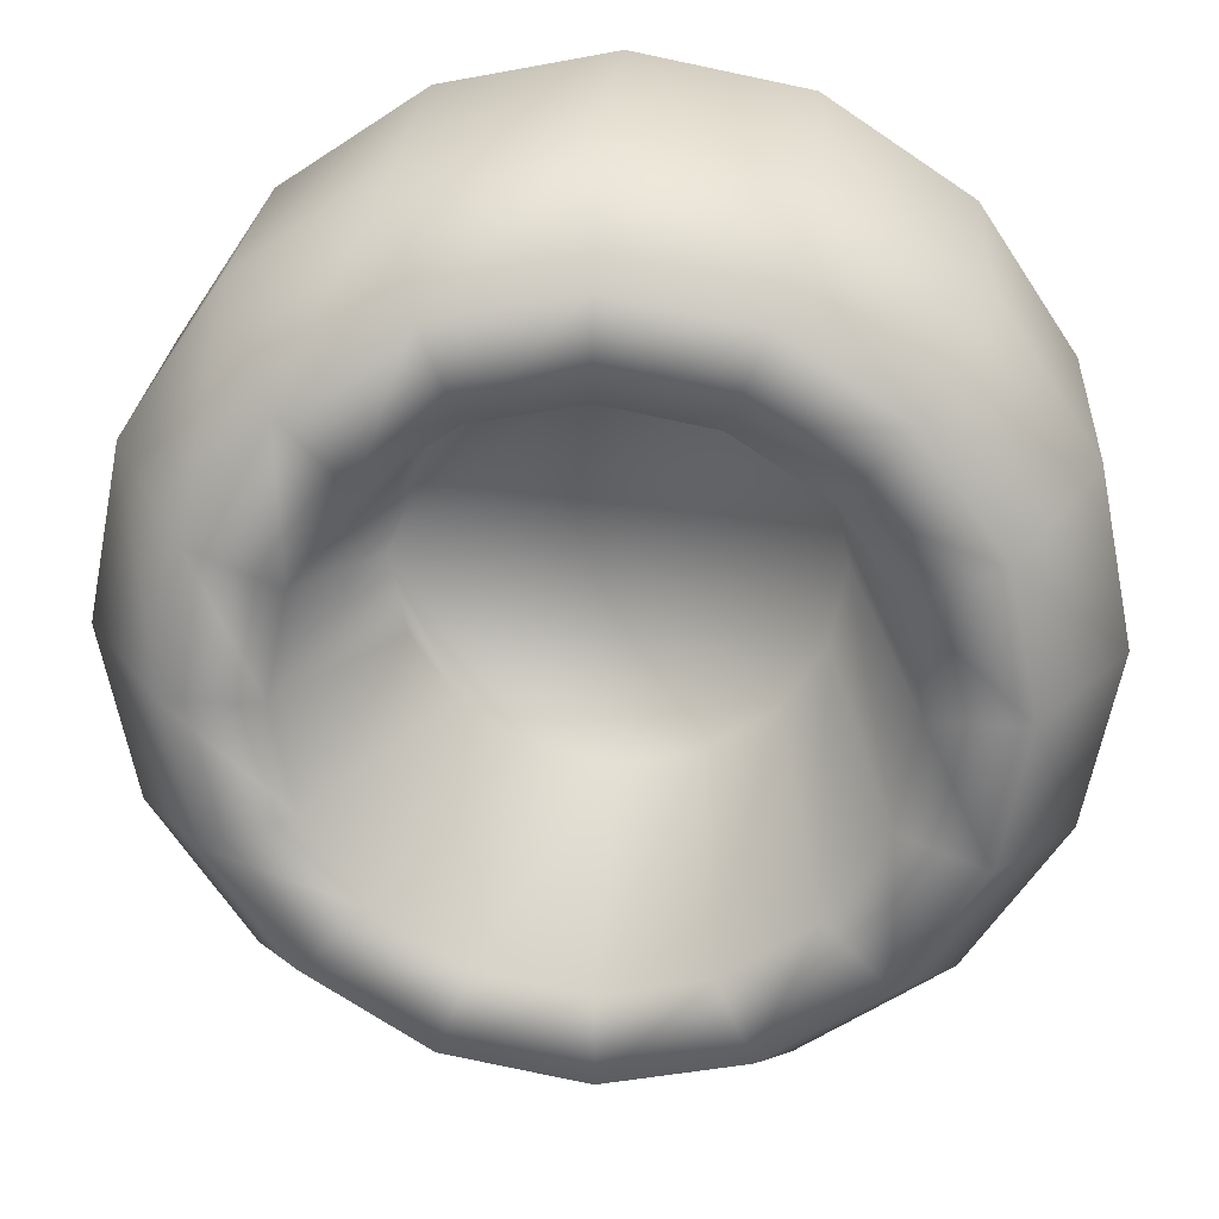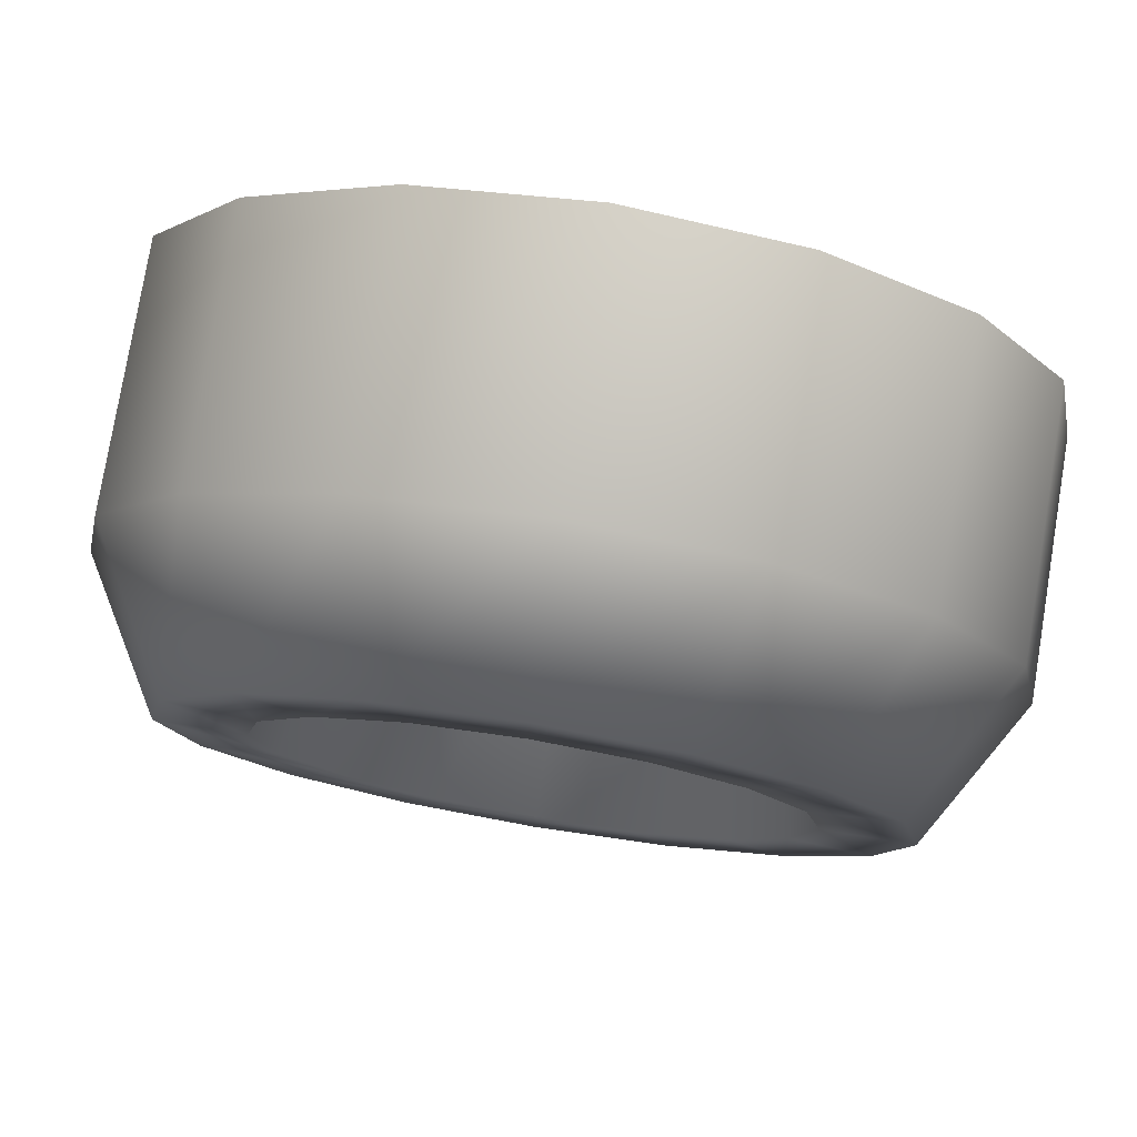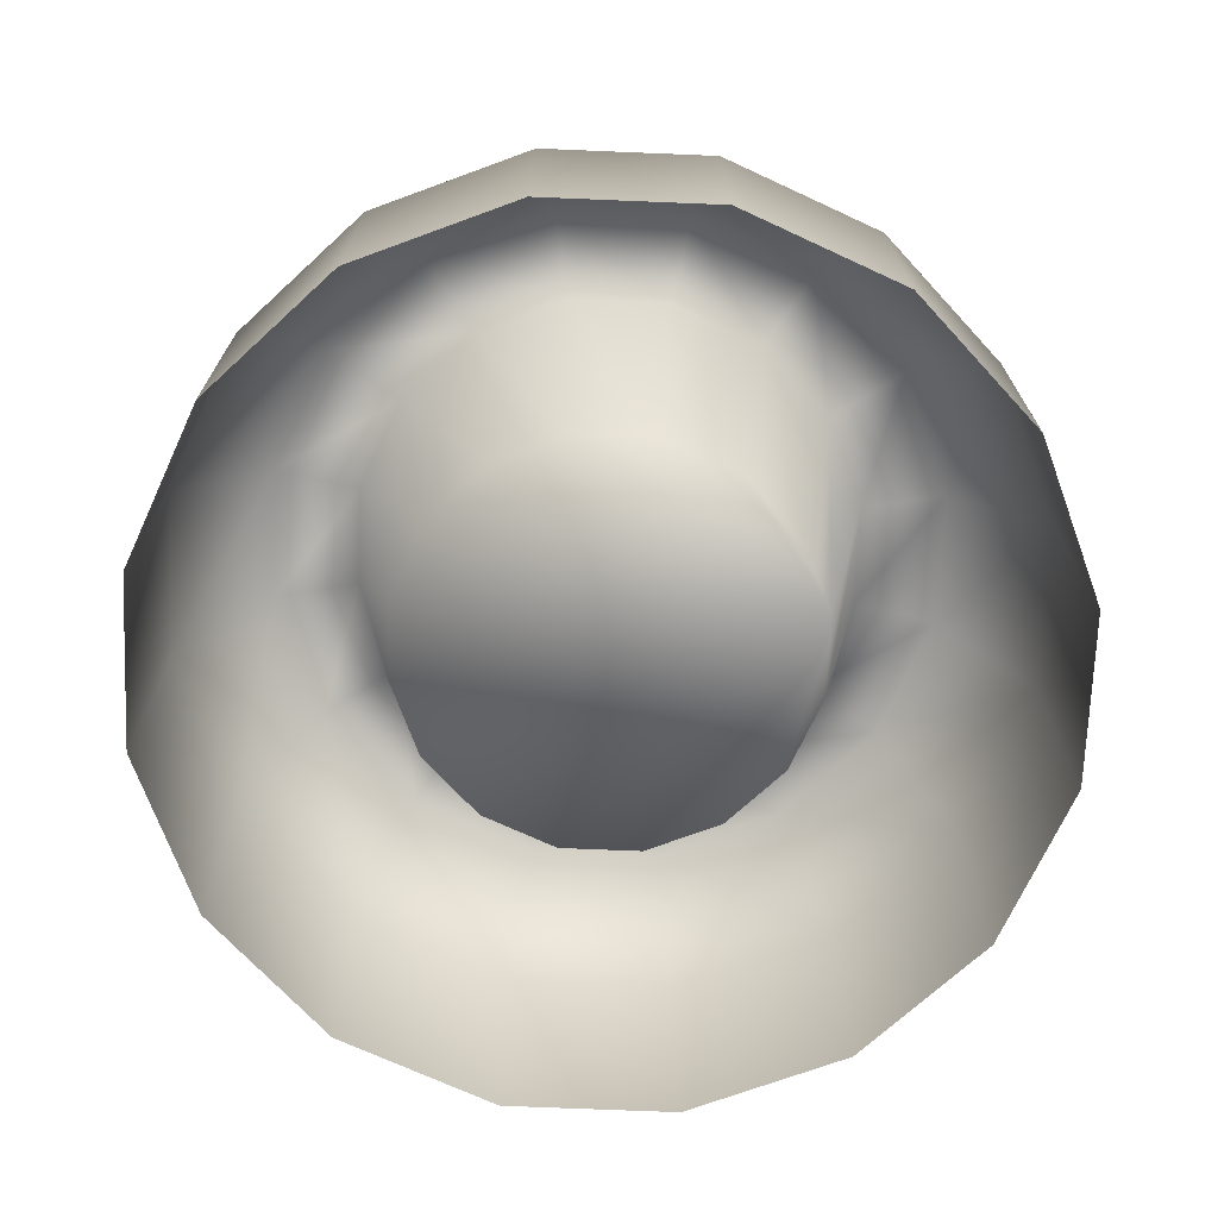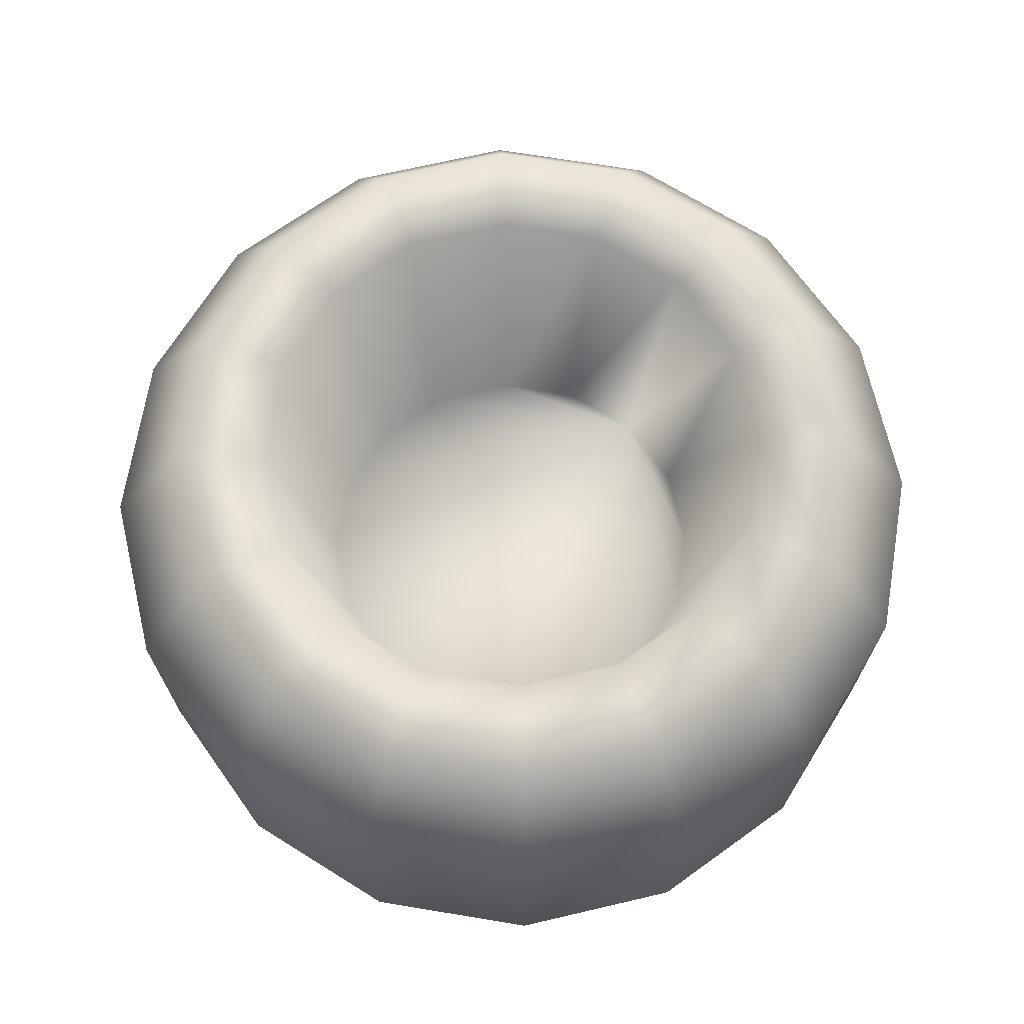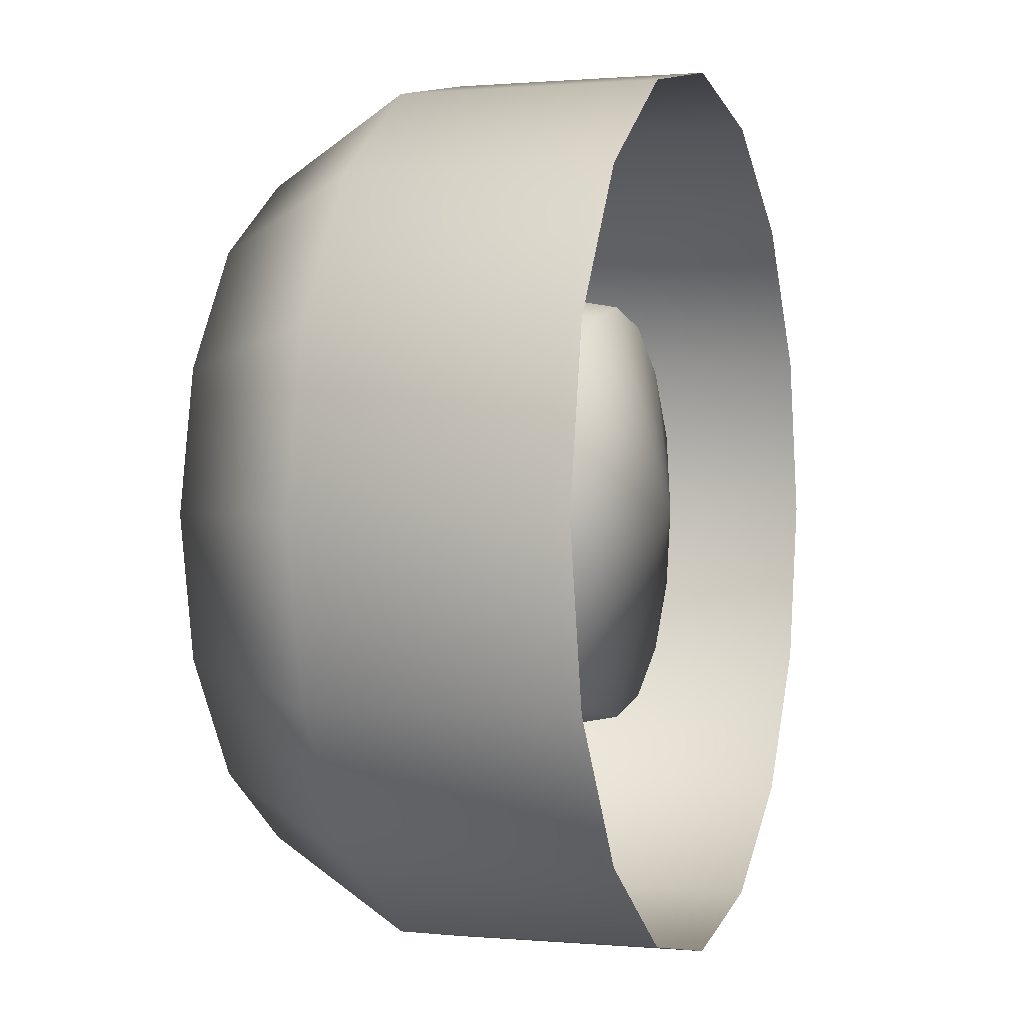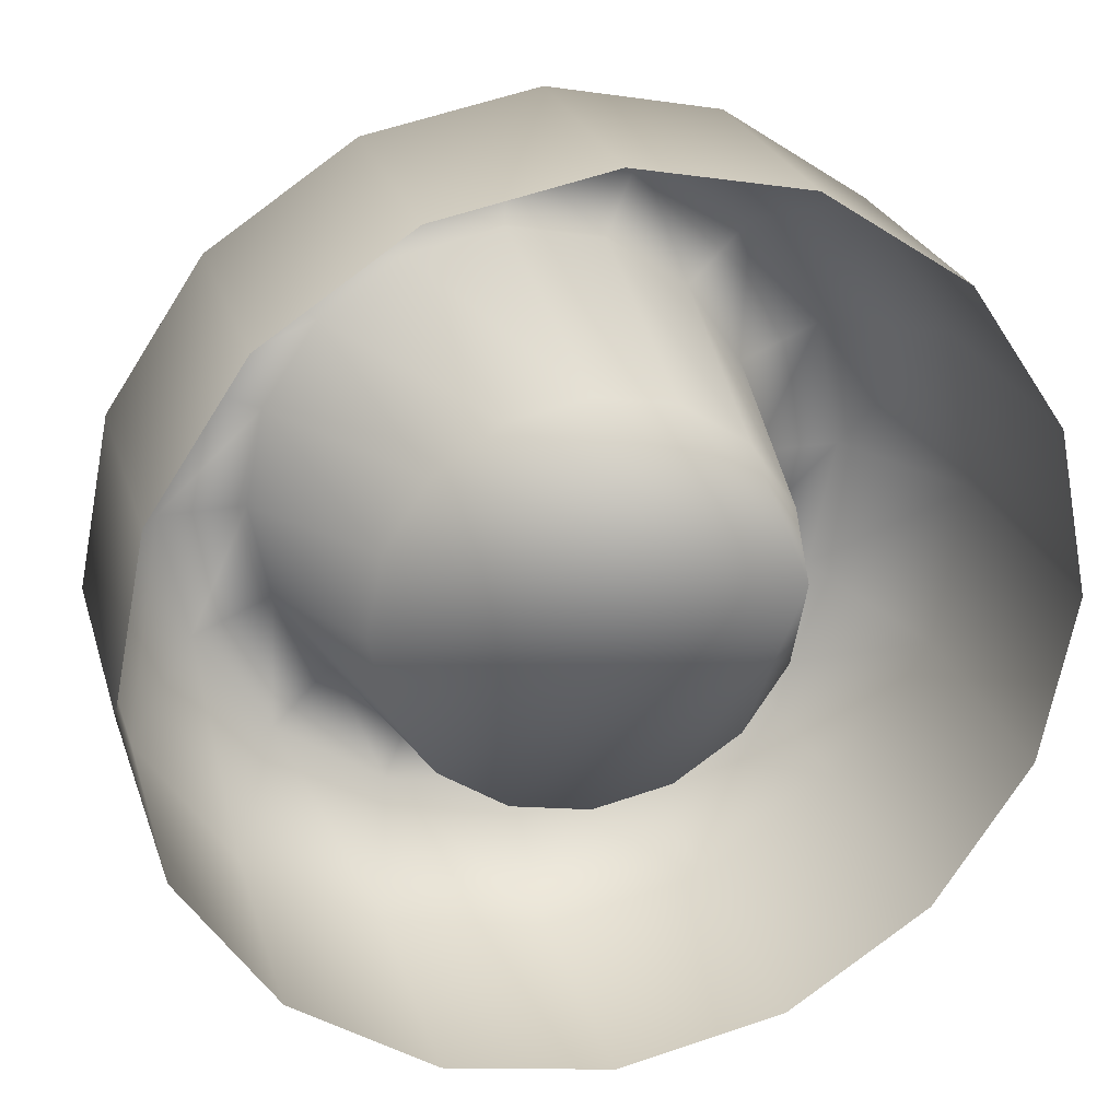
<metadata>
{"format":"obj","ext":"obj","renderer":"f3d","projection":"perspective","resolution":1024,"background":"white","views":[{"elev":24.4,"azim":-176.3,"up":"+Z"},{"elev":77.9,"azim":-170.6,"up":"+Z"},{"elev":-71.1,"azim":8.9,"up":"+Y"},{"elev":69.8,"azim":-46.9,"up":"+Y"},{"elev":0.5,"azim":-71.1,"up":"+Z"},{"elev":25.1,"azim":-15.2,"up":"+Z"}]}
</metadata>
<code>
v 0.5 0.2927 0
v 0.4619 0.2927 -0.1913
v 0.3536 0.2927 -0.3536
v 0.1913 0.2927 -0.4619
v -0 0.2927 -0.5
v -0.1913 0.2927 -0.4619
v -0.3536 0.2927 -0.3536
v -0.4619 0.2927 -0.1913
v -0.5 0.2927 0
v -0.4619 0.2927 0.1913
v -0.3536 0.2927 0.3536
v -0.1913 0.2927 0.4619
v -0 0.2927 0.5
v 0.1913 0.2927 0.4619
v 0.3536 0.2927 0.3536
v 0.4619 0.2927 0.1913
v 0.5 -0 0
v 0.4619 -0 -0.1913
v 0.3536 -0 -0.3536
v 0.1913 -0 -0.4619
v -0 -0 -0.5
v -0.1913 -0 -0.4619
v -0.3536 -0 -0.3536
v -0.4619 -0 -0.1913
v -0.5 -0 0
v -0.4619 -0 0.1913
v -0.3536 -0 0.3536
v -0.1913 -0 0.4619
v -0 -0 0.5
v 0.1913 -0 0.4619
v 0.3536 -0 0.3536
v 0.4619 -0 0.1913
v 0.3705 0.4581 -0.1535
v 0.401 0.4581 0
v 0.3705 0.4581 0.1535
v 0.2836 0.4581 0.2835
v 0.1535 0.4581 0.3705
v -0 0.4581 0.401
v -0.1535 0.4581 0.3705
v -0.2836 0.4581 0.2835
v -0.3705 0.4581 0.1535
v -0.401 0.4581 0
v -0.3705 0.4581 -0.1535
v -0.2836 0.4581 -0.2835
v -0.1535 0.4581 -0.3705
v -0 0.4581 -0.401
v 0.1535 0.4581 -0.3705
v 0.2836 0.4581 -0.2835
v 0.2771 0.4581 -0.1148
v 0.2999 0.4581 0
v 0.2771 0.4581 0.1148
v 0.2121 0.4581 0.2121
v 0.1148 0.4581 0.2771
v -0 0.4581 0.2999
v -0.1148 0.4581 0.2771
v -0.2121 0.4581 0.2121
v -0.2771 0.4581 0.1148
v -0.2999 0.4581 0
v -0.2771 0.4581 -0.1148
v -0.2121 0.4581 -0.2121
v -0.1148 0.4581 -0.2771
v -0 0.4581 -0.2999
v 0.1148 0.4581 -0.2771
v 0.2121 0.4581 -0.2121
v 0.2178 0.1017 -0.09022
v 0.2358 0.1017 0
v 0.2178 0.1017 0.09022
v 0.1667 0.1017 0.1667
v 0.09022 0.1017 0.2178
v -0 0.1017 0.2358
v -0.09022 0.1017 0.2178
v -0.1667 0.1017 0.1667
v -0.2178 0.1017 0.09022
v -0.2358 0.1017 0
v -0.2178 0.1017 -0.09022
v -0.1667 0.1017 -0.1667
v -0.09022 0.1017 -0.2178
v -0 0.1017 -0.2358
v 0.09022 0.1017 -0.2178
v 0.1667 0.1017 -0.1667
o sad
g sad
f 32 17 1
f 16 32 1
f 31 32 16
f 15 31 16
f 30 31 15
f 14 30 15
f 29 30 14
f 13 29 14
f 28 29 13
f 12 28 13
f 27 28 12
f 11 27 12
f 26 27 11
f 10 26 11
f 25 26 10
f 9 25 10
f 24 25 9
f 8 24 9
f 23 24 8
f 7 23 8
f 22 23 7
f 6 22 7
f 21 22 6
f 5 21 6
f 20 21 5
f 4 20 5
f 19 20 4
f 3 19 4
f 18 19 3
f 2 18 3
f 17 18 2
f 1 17 2
f 33 34 1
f 2 33 1
f 34 35 16
f 1 34 16
f 35 36 15
f 16 35 15
f 36 37 14
f 15 36 14
f 37 38 13
f 14 37 13
f 38 39 12
f 13 38 12
f 39 40 11
f 12 39 11
f 40 41 10
f 11 40 10
f 41 42 9
f 10 41 9
f 42 43 8
f 9 42 8
f 43 44 7
f 8 43 7
f 44 45 6
f 7 44 6
f 45 46 5
f 6 45 5
f 46 47 4
f 5 46 4
f 47 48 3
f 4 47 3
f 48 33 2
f 3 48 2
f 49 50 34
f 33 49 34
f 50 51 35
f 34 50 35
f 51 52 36
f 35 51 36
f 52 53 37
f 36 52 37
f 53 54 38
f 37 53 38
f 54 55 39
f 38 54 39
f 55 56 40
f 39 55 40
f 56 57 41
f 40 56 41
f 57 58 42
f 41 57 42
f 58 59 43
f 42 58 43
f 59 60 44
f 43 59 44
f 60 61 45
f 44 60 45
f 61 62 46
f 45 61 46
f 62 63 47
f 46 62 47
f 63 64 48
f 47 63 48
f 64 49 33
f 48 64 33
f 65 66 50
f 49 65 50
f 66 67 51
f 50 66 51
f 67 68 52
f 51 67 52
f 68 69 53
f 52 68 53
f 69 70 54
f 53 69 54
f 70 71 55
f 54 70 55
f 71 72 56
f 55 71 56
f 72 73 57
f 56 72 57
f 73 74 58
f 57 73 58
f 74 75 59
f 58 74 59
f 75 76 60
f 59 75 60
f 76 77 61
f 60 76 61
f 77 78 62
f 61 77 62
f 78 79 63
f 62 78 63
f 79 80 64
f 63 79 64
f 80 65 49
f 64 80 49
o inner
g inner
f 68 67 66
f 69 68 66
f 70 69 66
f 71 70 66
f 72 71 66
f 73 72 66
f 74 73 66
f 75 74 66
f 76 75 66
f 77 76 66
f 78 77 66
f 79 78 66
f 80 79 66
f 65 80 66

</code>
